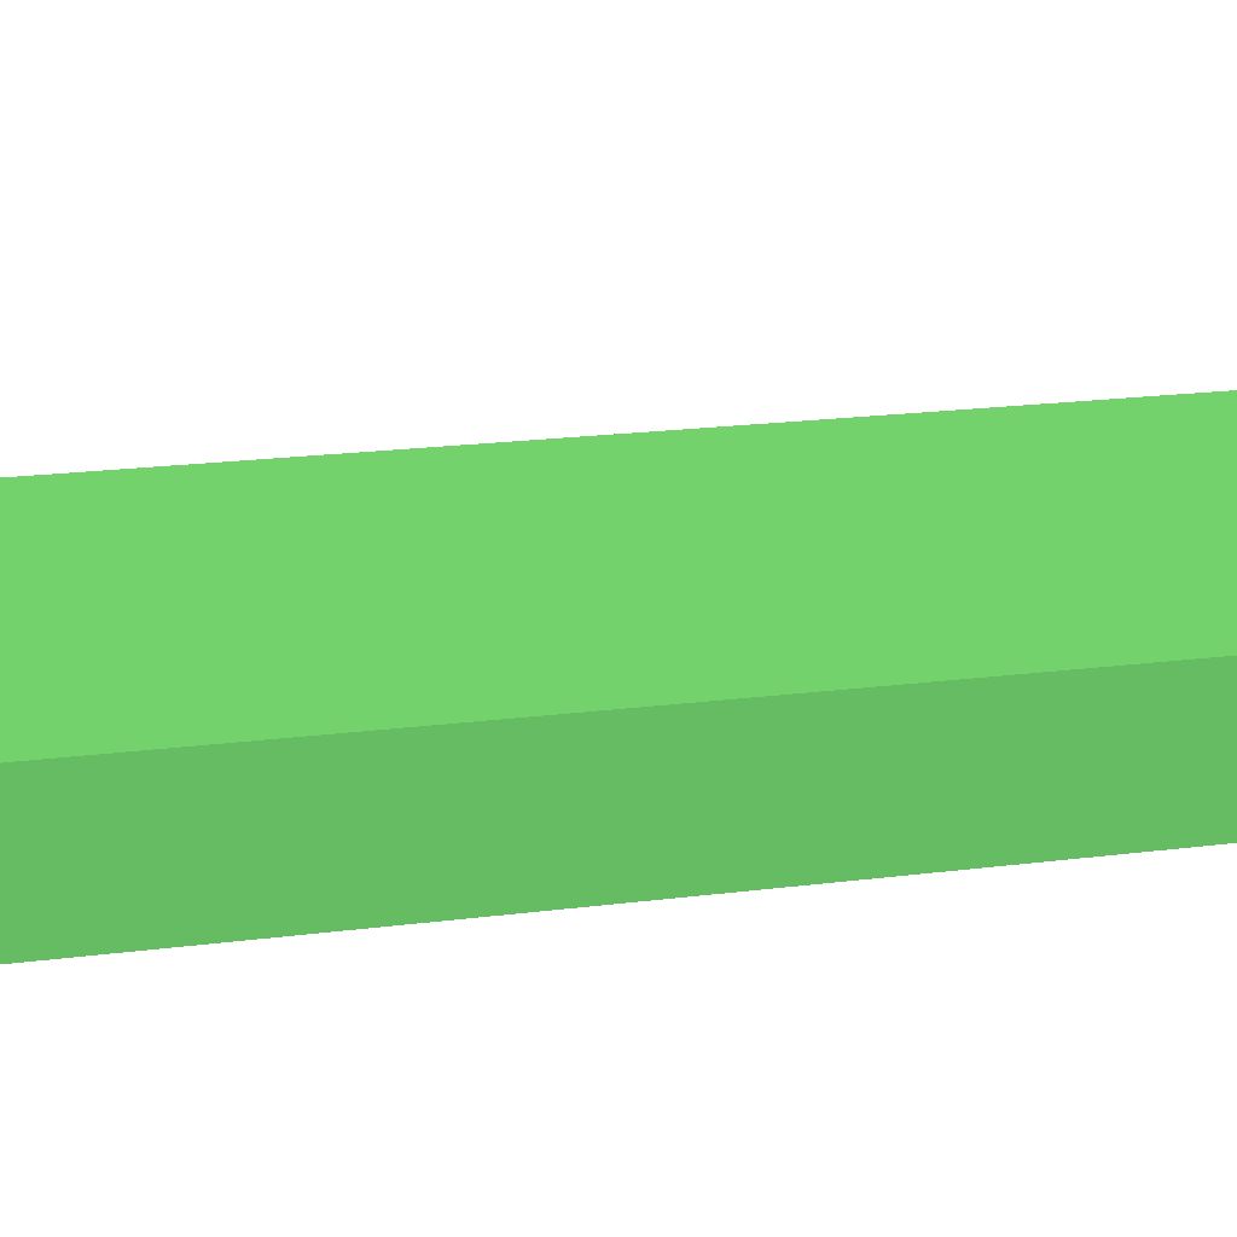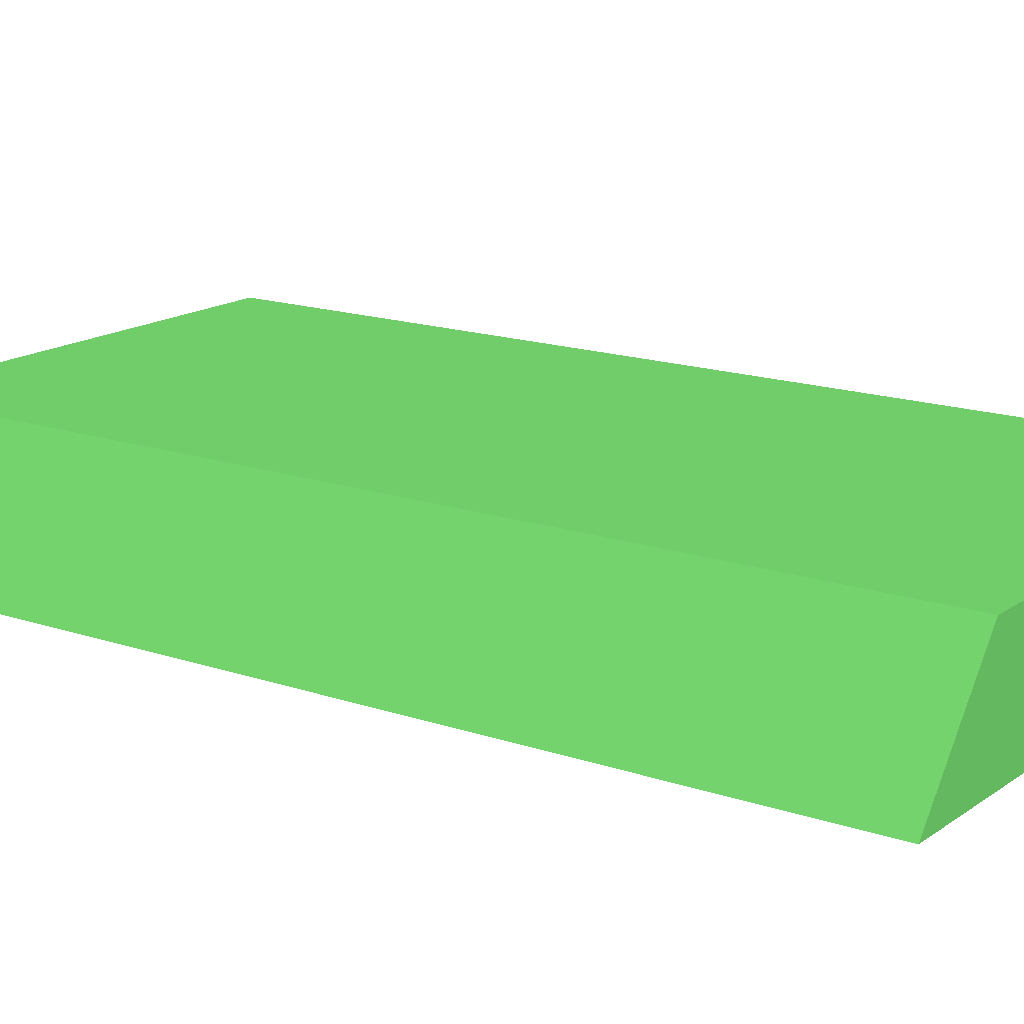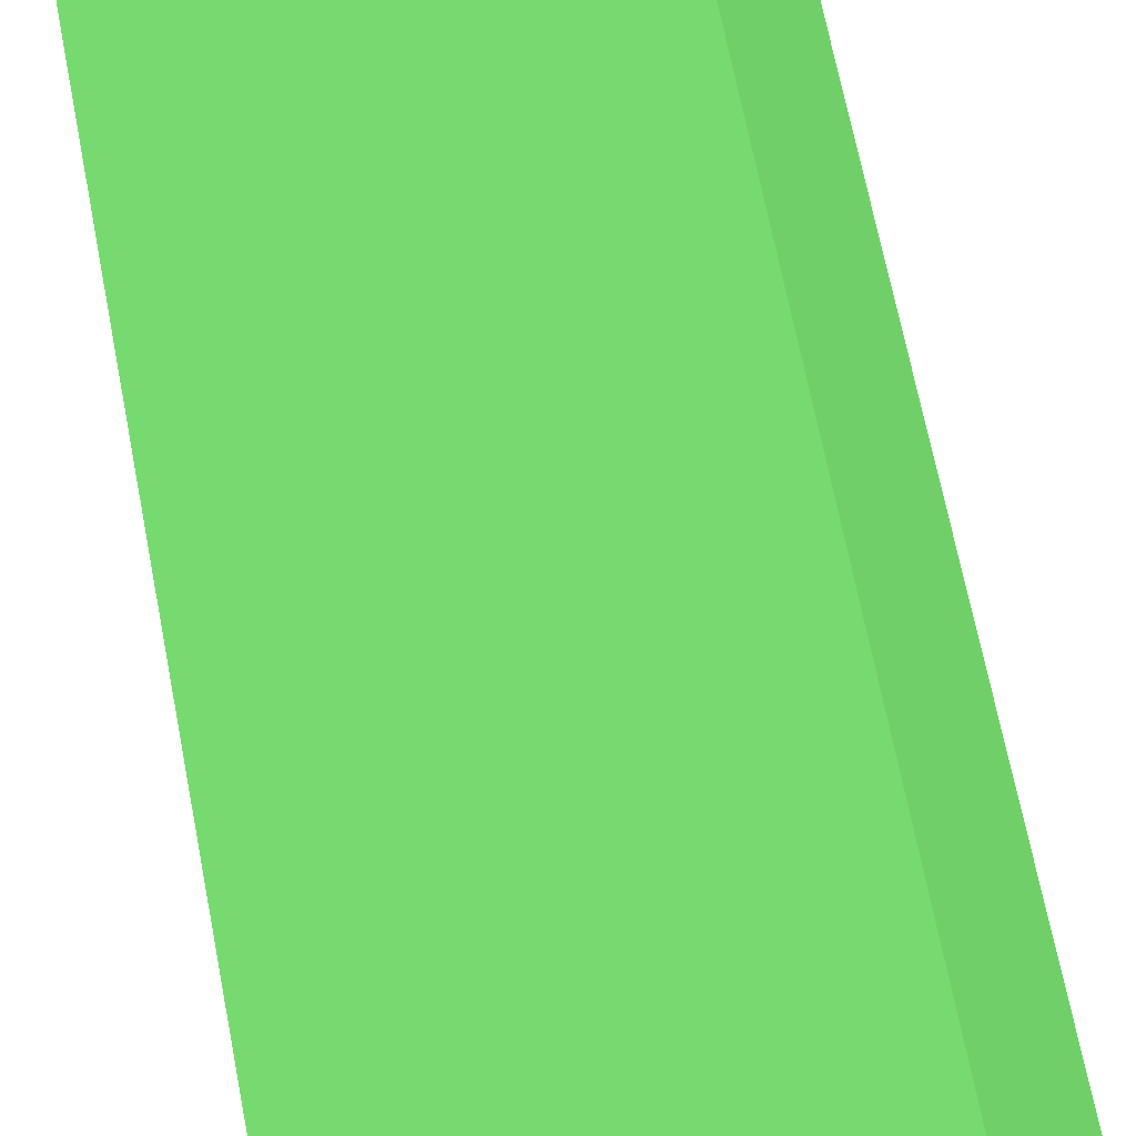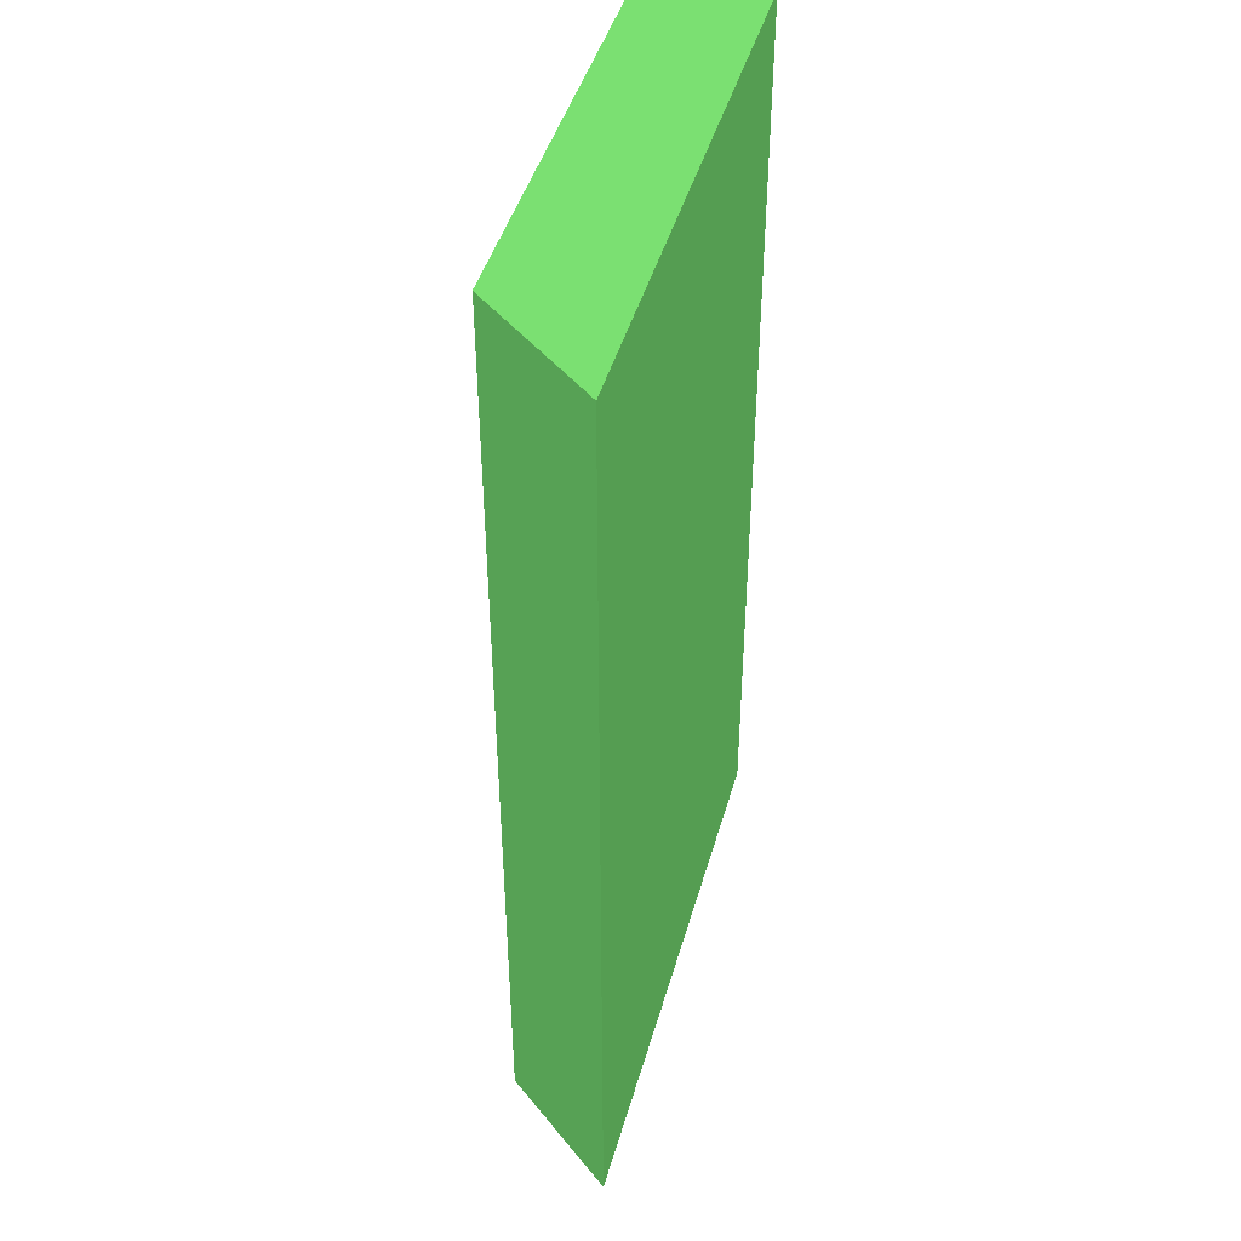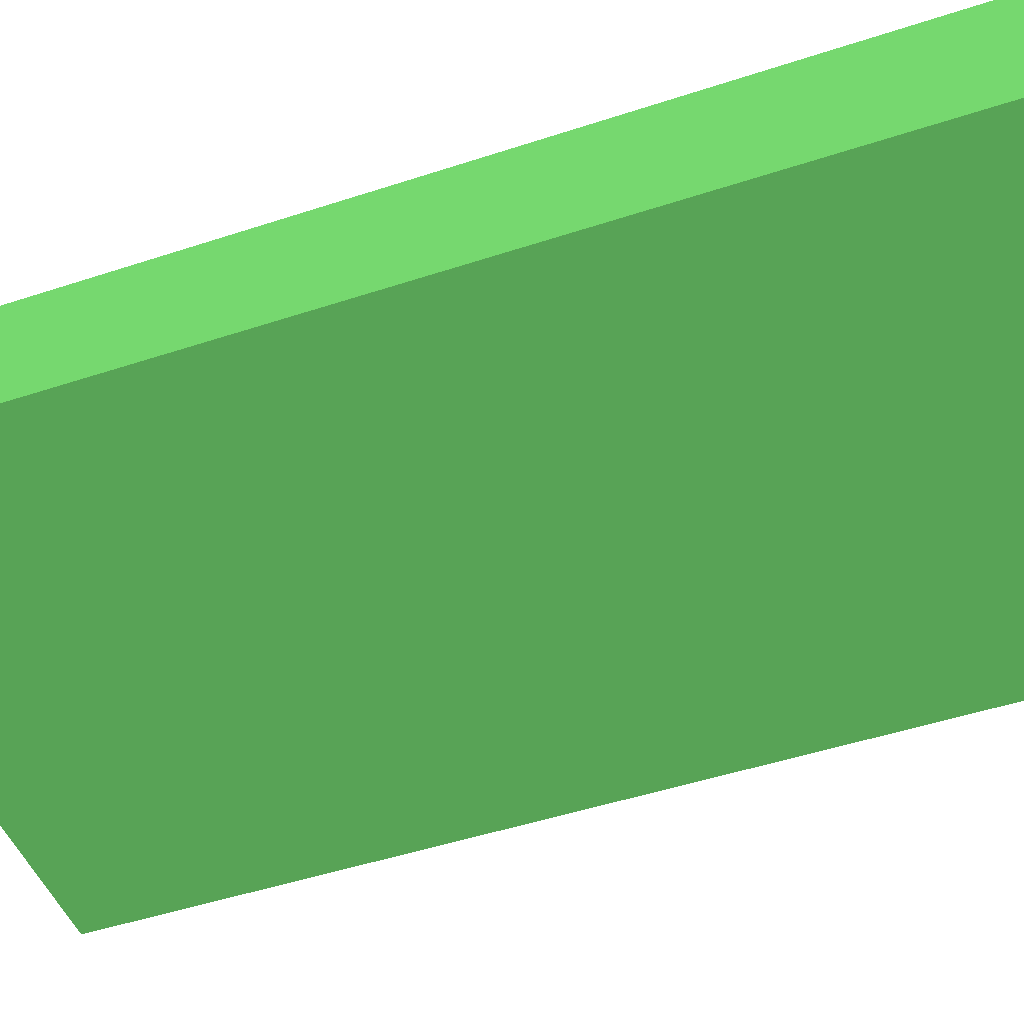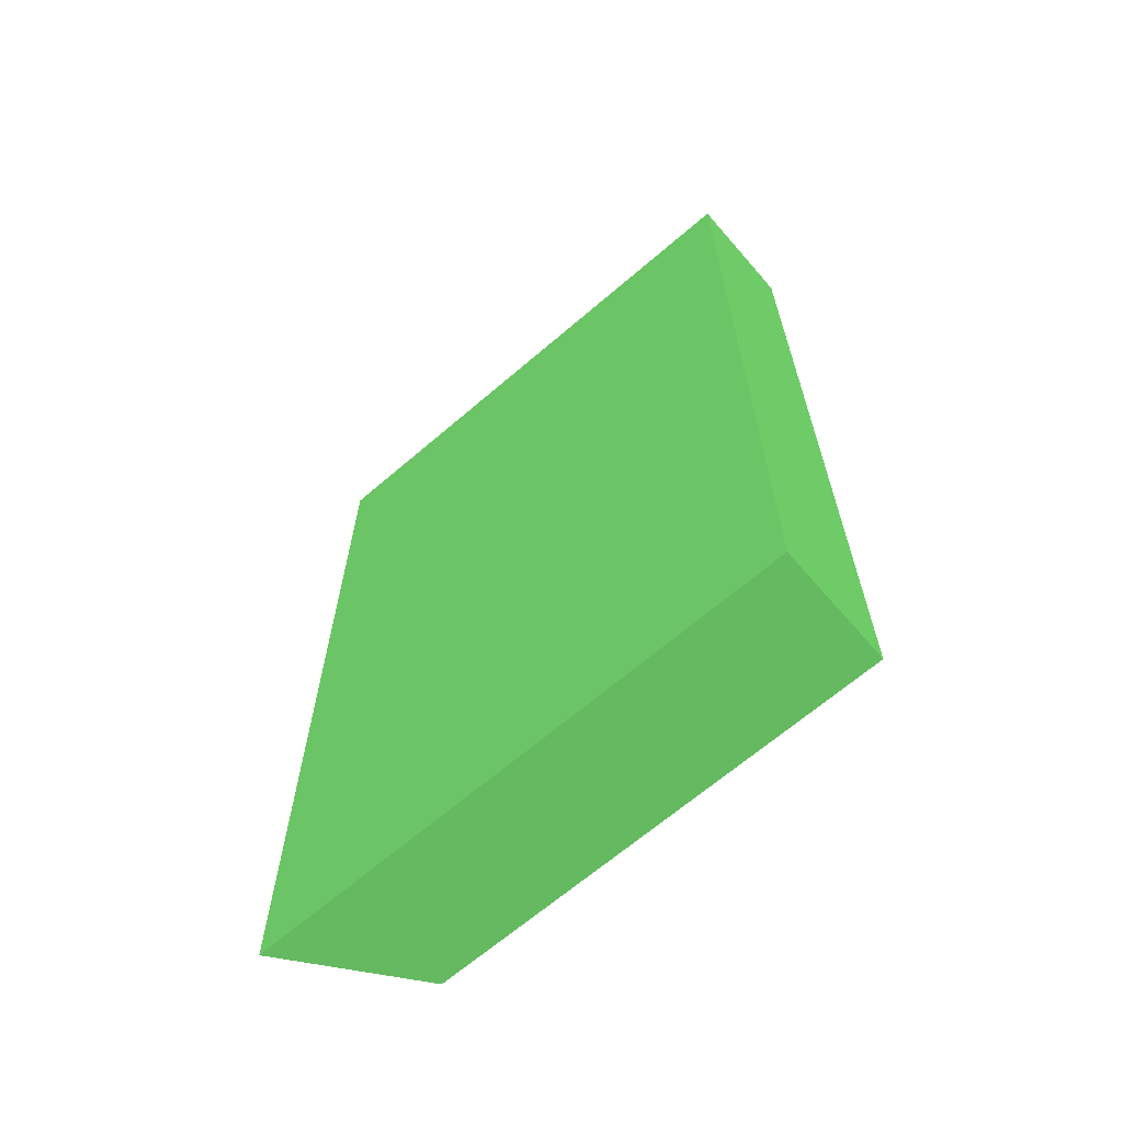
<metadata>
{"format":"obj","ext":"obj","renderer":"f3d","projection":"perspective","resolution":1024,"background":"white","views":[{"elev":21.8,"azim":77.6,"up":"+Y"},{"elev":16.1,"azim":-54.7,"up":"+Y"},{"elev":72.5,"azim":168.7,"up":"+Y"},{"elev":45.0,"azim":-74.5,"up":"+Z"},{"elev":-47.5,"azim":110.5,"up":"+Y"},{"elev":-66.2,"azim":40.8,"up":"+Z"}]}
</metadata>
<code>
o geometry_19
v 0.04 -0.01289 0.04 0.251 0.4627 0.2431
v 0.02142 -0.01289 0.04 0.251 0.4627 0.2431
v 0.04 -0.01771 0.04 0.251 0.4627 0.2431
v 0.04 -0.01289 0 0.251 0.4627 0.2431
v 0.0176 -0.01771 0.04 0.251 0.4627 0.2431
v 0.02142 -0.01289 0 0.251 0.4627 0.2431
v 0.04 -0.01771 0 0.251 0.4627 0.2431
v 0.0176 -0.01771 0 0.251 0.4627 0.2431
f 1 2 5
f 1 5 3
f 1 3 7
f 1 7 4
f 1 4 6
f 1 6 2
f 2 6 8
f 2 8 5
f 3 5 8
f 3 8 7
f 4 7 8
f 4 8 6

</code>
